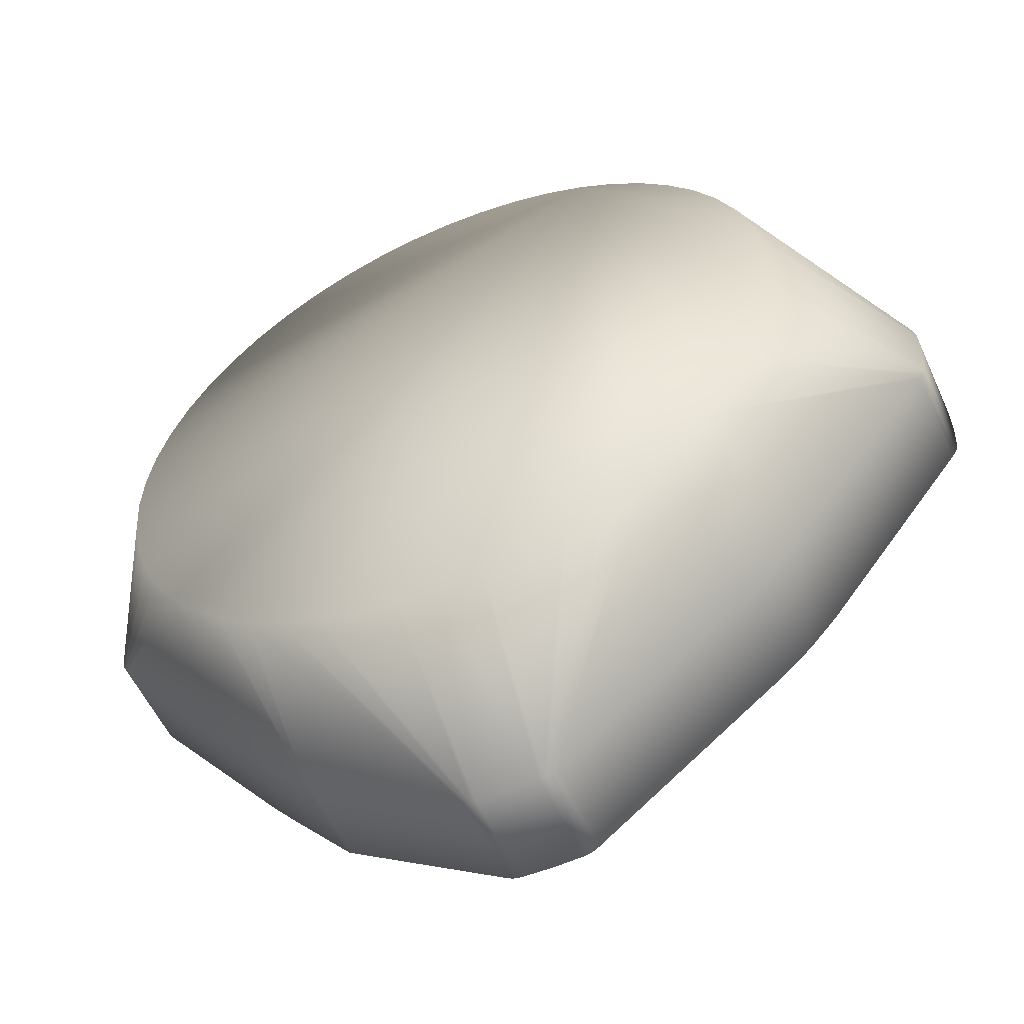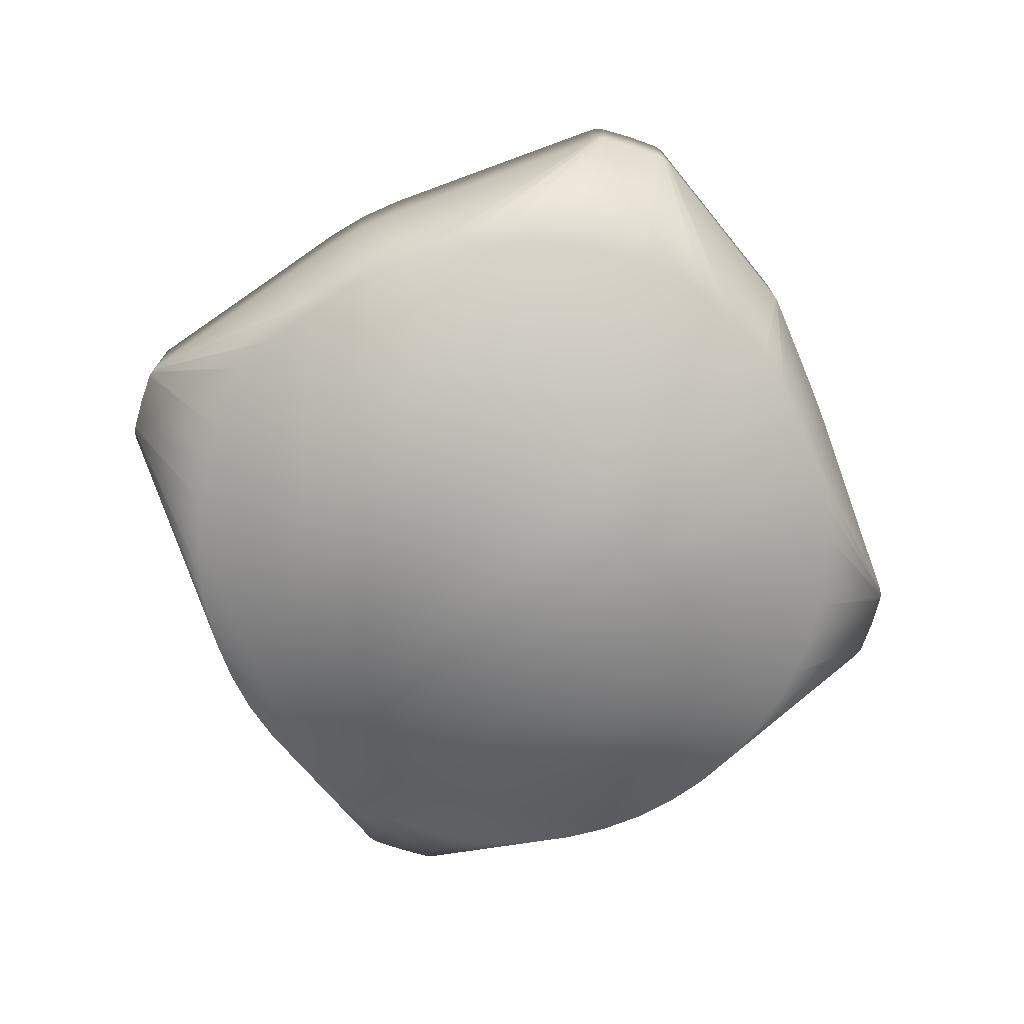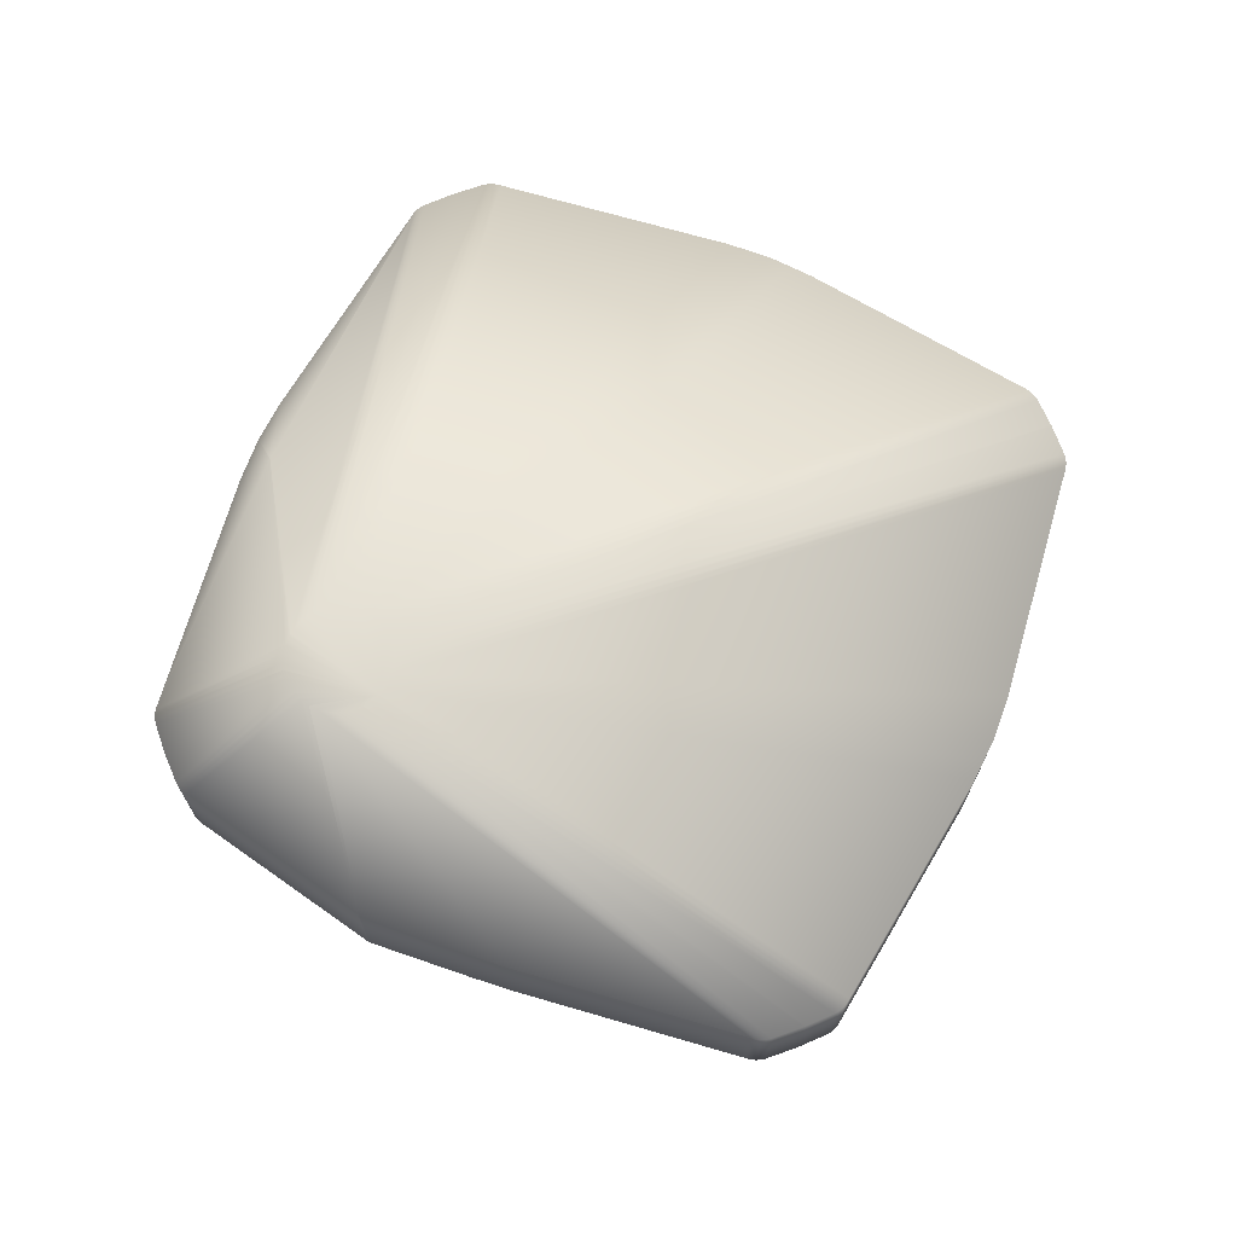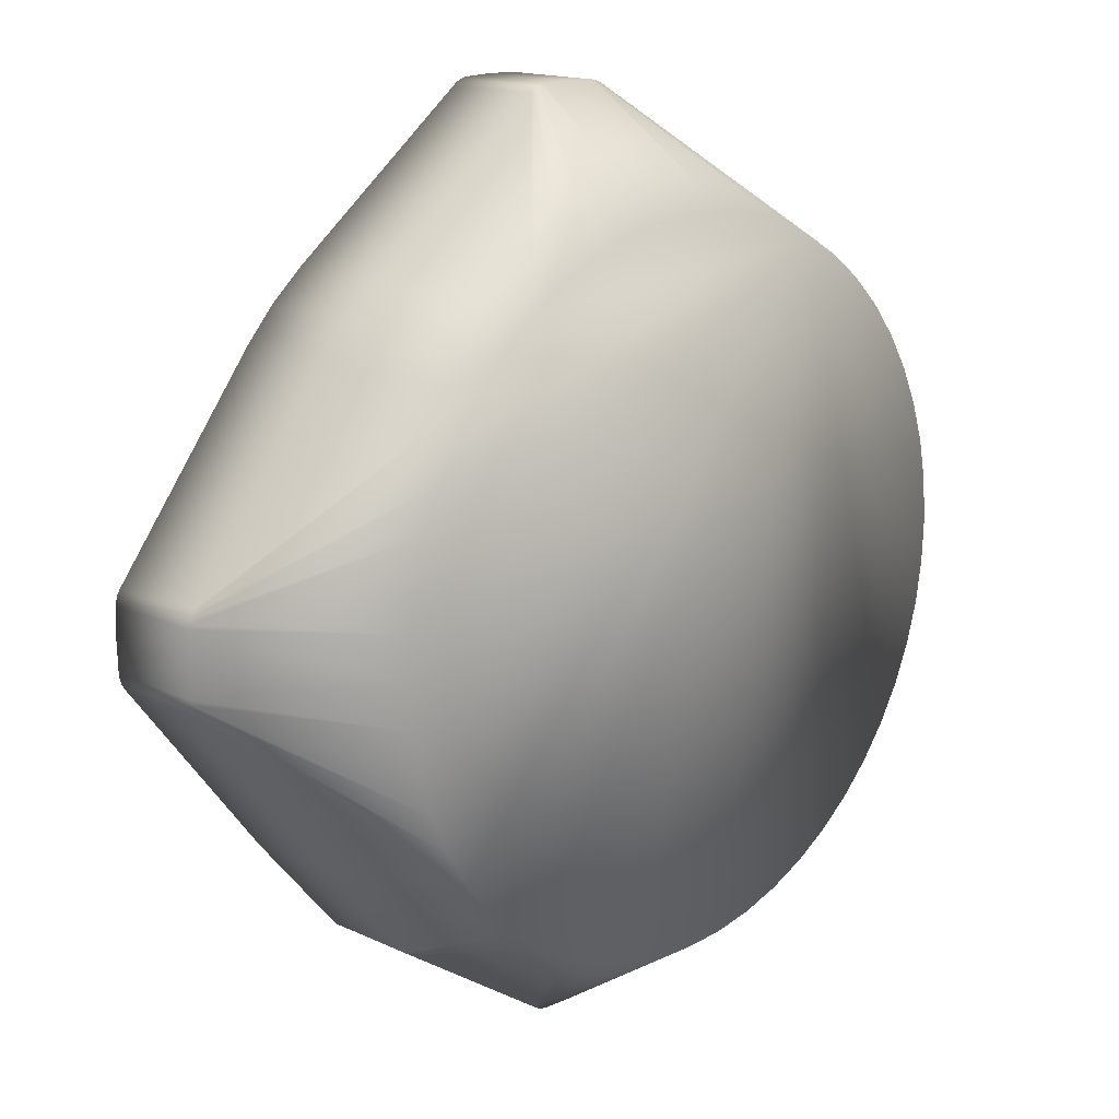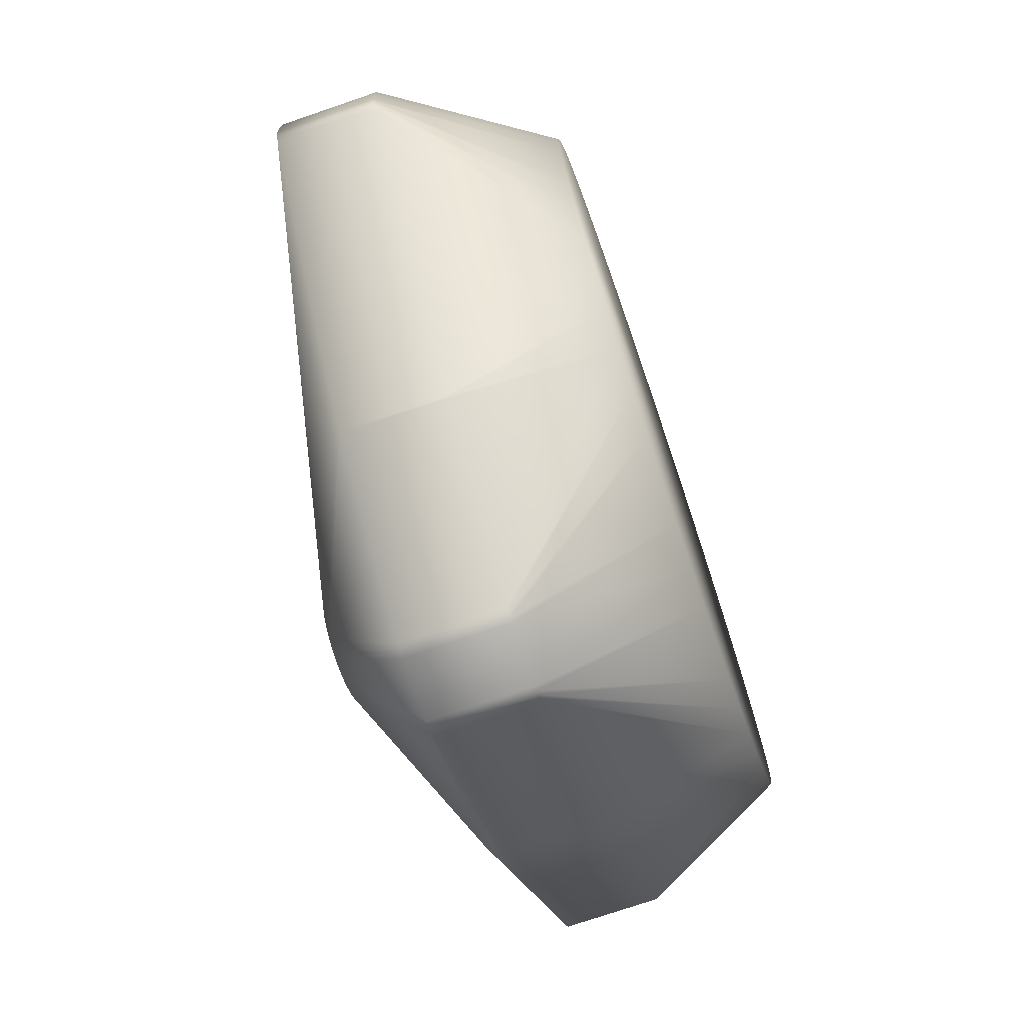
<metadata>
{"format":"obj","ext":"obj","renderer":"f3d","projection":"perspective","resolution":1024,"background":"white","views":[{"elev":-55.6,"azim":-155.8,"up":"+Y"},{"elev":-73.9,"azim":-17.6,"up":"+Z"},{"elev":70.1,"azim":68.5,"up":"+Z"},{"elev":15.6,"azim":134.5,"up":"+Y"},{"elev":-73.7,"azim":108.9,"up":"+Y"}]}
</metadata>
<code>
v -0.02076 -0.01647 0
v -0.01835 -0.01585 -0.011
v -0.01874 -0.01874 0
v -0.03092 -0.003342 0
v 0.002656 -0.02138 0.0125
v 0.03092 -0.003342 0.007
v 0.03112 -0.003077 0.007
v -0.0165 -0.01852 0.0083
v -0.003077 -0.03112 0.007
v -0.002155 -0.02184 0.0125
v 0.003559 -0.01925 0.0125
v 0.03143 -0.002136 0.007
v 0.0315 -0 0.007
v -0.02161 -0.011 -0.011
v -0.03127 -0.002782 0
v -0.02278 -0.008313 -0.011
v -0.01631 -0.01795 -0.011
v -0.01647 -0.02076 0
v -0.01403 -0.01978 -0.011
v 0.01795 -0.01631 -0.011
v 0.0213 -0.01577 -0
v 0.0195 -0.01794 -0
v 0.02076 0.01647 -0
v 0.01835 0.01585 -0.011
v 0.01874 0.01874 -0
v -0.001658 -0.02216 0.0125
v -0.002145 -0.02185 0.0125
v 0.003012 -0.02091 0.0125
v 0.03127 -0.002782 0.007
v 0.003286 -0.02039 0.0125
v 0.003552 -0.01866 0.0125
v 0.0315 0.000143 0.007
v -0.03092 -0.003342 0.007
v -0.02076 -0.01647 0.007
v -0.01656 -0.01846 0.0083
v -0.03138 -0.002465 0
v -0.03112 0.003077 0
v -0.02133 0.01154 -0.011
v -0.03127 0.002782 0
v -0.003342 -0.03092 0
v -0.03112 -0.003077 0
v -0.02013 -0.01352 -0.011
v 0.02161 0.011 -0.011
v 0.03112 0.003077 -0
v 0.03127 0.002782 -0
v 0.0315 -0 -0
v 0.03143 0.002136 0
v -0.0315 0 0
v -0.02425 0.000306 -0.011
v -0.03143 -0.002136 0
v -0.03143 -0.002136 0.007
v -0.0315 0 0.007
v 0.000306 0.02425 -0.011
v 0 0.0315 -0
v 0.002136 0.03143 0
v 0.002136 0.03143 0.007
v 0.02013 0.01352 -0.011
v -0.002594 -0.02145 0.0125
v -0.003552 -0.01934 0.0125
v -0.002782 -0.03127 0.007
v -0.002465 -0.03138 0.007
v -0.002136 -0.03143 0.007
v -0.000542 -0.02253 0.0125
v 4.6e-05 -0.02257 0.0125
v -0 -0.0315 0.007
v -0.001115 -0.02239 0.0125
v 0.003556 -0.01902 0.0125
v 0.02133 -0.01154 -0.011
v 0.03127 -0.002782 -0
v 0.03112 -0.003077 -0
v 0.03143 0.002136 0.007
v 0.03092 0.003342 -0
v 0.01874 0.01874 0.007
v 0.01981 0.01753 0.007
v 0.02076 0.01647 0.007
v 0.002155 -0.01616 0.0125
v 0.01647 0.02076 0.007
v 0 0.0315 0.007
v -4.6e-05 -0.01543 0.0125
v 0.01403 0.01978 -0.011
v 0.01154 0.02133 -0.011
v 0.003077 0.03112 -0
v -0.01874 -0.01874 0.007
v -0.01647 -0.02076 0.007
v -0.02362 -0.005506 -0.011
v -0.01978 0.01403 -0.011
v -0.03092 0.003342 0
v -0.02076 0.01647 0
v -0.01795 0.01631 -0.011
v -0.02256 0.008884 -0.011
v -0.0061 -0.02347 -0.011
v -0.002465 -0.03138 0
v -0.008884 -0.02256 -0.011
v 0.002782 -0.03127 0.007
v 0.003077 -0.03112 0.007
v 0.001738 -0.02212 0.0125
v 0.002136 -0.03143 0
v -0.000306 -0.02425 -0.011
v 0.002619 -0.02411 -0.011
v -0.003342 -0.03092 0.007
v -0.03112 -0.003077 0.007
v -0.002962 -0.02099 0.0125
v 0.01484 -0.02339 0.007
v 0.0195 -0.01794 0.007
v 0.02278 0.008313 -0.011
v 0.03138 0.002465 -0
v 0.02362 0.005506 -0.011
v 0.02425 -0.000306 -0.011
v 0.03143 -0.002136 0
v 0.01978 -0.01403 -0.011
v 0.03092 -0.003342 -0
v 0.003226 0.02403 -0.011
v -0.005506 0.02362 -0.011
v -0.002465 0.03138 -0
v -0.002619 0.02411 -0.011
v -0.008313 0.02278 -0.011
v -0.002782 0.03127 -0
v -0.01874 0.01874 0
v -0.01585 0.01835 -0.011
v -0.01647 0.02076 0
v 0.008884 0.02256 -0.011
v 0.002782 0.03127 -0
v -0.002726 -0.02128 0.0125
v -0.00245 -0.02158 0.0125
v -0.000186 -0.02255 0.0125
v -0.001019 -0.02241 0.0125
v -0.03143 0.002136 0
v -0.02403 0.003226 -0.011
v -0.003559 -0.01875 0.0125
v -0.03143 0.002136 0.007
v -0.001202 -0.01564 0.0125
v -0.000632 -0.01549 0.0125
v -0.002465 0.03138 0.007
v -0.01874 0.01874 0.007
v -0.02076 0.01647 0.007
v -0.002656 -0.01662 0.0125
v -0.002227 -0.01621 0.0125
v -0.003077 0.03112 0.007
v -0.001738 -0.01588 0.0125
v 0.02256 -0.008884 -0.011
v 0.03138 -0.002465 0.007
v 0.00347 -0.01983 0.0125
v 0.03138 0.002465 0.007
v 0.003467 -0.01819 0.0125
v 0.003447 -0.01808 0.0125
v 0.003342 0.03092 0.007
v 0.003077 0.03112 0.007
v 0.000542 -0.01547 0.0125
v 0.003342 0.03092 -0
v 0.01631 0.01795 -0.011
v -0.02411 -0.002619 -0.011
v -0.002782 -0.03127 0
v -0.01154 -0.02133 -0.011
v -0.003226 -0.02403 -0.011
v -0 -0.0315 0
v 0.011 -0.02161 -0.011
v 0.01352 -0.02013 -0.011
v 0.003077 -0.03112 -0
v 0.01478 -0.02344 -0
v 0.01585 -0.01835 -0.011
v 0.01484 -0.02339 -0
v 0.01472 -0.02349 0
v 0.001497 -0.02223 0.0125
v 0.001202 -0.02236 0.0125
v 0.002465 -0.03138 0.007
v 0.002782 -0.03127 -0
v 0.008313 -0.02278 -0.011
v 0.0213 -0.01577 0.007
v 0.02411 0.002619 -0.011
v 0.02403 -0.003226 -0.011
v -0.011 0.02161 -0.011
v -0.002136 0.03143 0
v -0.003077 0.03112 -0
v -0.01352 0.02013 -0.011
v -0.03138 -0.002465 0.007
v -0.003447 -0.01992 0.0125
v -0.03127 -0.002782 0.007
v -0.003249 -0.02048 0.0125
v -0.000608 -0.02251 0.0125
v -0.03127 0.002782 0.007
v -0.003012 -0.01709 0.0125
v -0.03112 0.003077 0.007
v -0.00347 -0.01817 0.0125
v -0.03138 0.002465 0.007
v -0.002782 0.03127 0.007
v -0.03092 0.003342 0.007
v -0.01753 0.01981 0.007
v -0.01647 0.02076 0.007
v -0.003342 0.03092 0.007
v 0.003527 -0.01946 0.0125
v 0.002594 -0.01655 0.0125
v 0.002962 -0.01701 0.0125
v 0.003541 -0.0186 0.0125
v 0.001658 -0.01584 0.0125
v 0.002782 0.03127 0.007
v 0.001115 -0.01561 0.0125
v 0.002465 0.03138 0.007
v 0.01647 0.02076 -0
v -0.003077 -0.03112 0
v -0.002136 -0.03143 0
v 0.00225 -0.02177 0.0125
v 0.002227 -0.02179 0.0125
v 0.01478 -0.02344 0.007
v 0.002577 -0.02146 0.0125
v 0.001092 -0.02239 0.0125
v 0.000632 -0.02251 0.0125
v 0.002136 -0.03143 0.007
v 0.005506 -0.02362 -0.011
v 0.002465 -0.03138 -0
v 0.03138 -0.002465 -0
v 0.02347 -0.0061 -0.011
v -0.000143 0.0315 0.007
v -0.003342 0.03092 -0
v -0.003286 -0.01761 0.0125
v -0.02347 0.0061 -0.011
v -0.03138 0.002465 0
v 0.03112 0.003077 0.007
v 0.003183 -0.01741 0.0125
v 0.003249 -0.01752 0.0125
v 0.03127 0.002782 0.007
v 0.003343 -0.01779 0.0125
v 0.03092 0.003342 0.007
v 0.002465 0.03138 -0
v 0.0061 0.02347 -0.011
v 0.01472 -0.02349 0.007
v 0.001886 -0.02202 0.0125
v -0.002136 0.03143 0.007
f 1 2 3
f 2 1 4
f 5 6 7
f 8 9 10
f 11 12 13
f 14 15 16
f 2 17 3
f 18 3 17
f 18 17 19
f 20 21 22
f 23 24 25
f 9 26 27
f 9 27 10
f 7 28 5
f 28 29 30
f 28 7 29
f 31 13 32
f 33 34 35
f 15 36 16
f 37 38 39
f 19 40 18
f 2 41 42
f 41 2 4
f 42 41 14
f 41 15 14
f 43 44 45
f 32 13 46
f 32 46 47
f 48 49 50
f 51 52 48
f 51 48 50
f 53 54 55
f 56 55 54
f 57 24 44
f 43 57 44
f 8 58 35
f 51 59 52
f 9 60 26
f 61 62 63
f 64 62 65
f 60 66 26
f 61 66 60
f 67 11 13
f 31 67 13
f 68 69 70
f 32 71 31
f 47 71 32
f 24 72 44
f 23 72 24
f 73 74 25
f 25 74 23
f 23 74 75
f 76 73 77
f 56 78 79
f 54 78 56
f 80 81 82
f 8 83 84
f 8 35 83
f 34 83 35
f 36 85 16
f 86 38 37
f 87 86 37
f 88 86 87
f 89 86 88
f 38 90 39
f 91 92 93
f 94 95 96
f 97 98 99
f 84 100 8
f 100 9 8
f 33 35 101
f 102 101 35
f 103 104 5
f 45 105 43
f 106 107 105
f 106 105 45
f 46 108 47
f 109 108 46
f 110 68 70
f 111 110 70
f 21 110 111
f 21 20 110
f 55 112 53
f 113 114 115
f 116 114 113
f 117 114 116
f 89 88 118
f 89 118 119
f 119 118 120
f 121 122 81
f 81 122 82
f 123 102 35
f 58 123 35
f 10 124 8
f 124 58 8
f 62 125 63
f 62 64 125
f 126 66 61
f 49 127 128
f 48 127 49
f 52 129 130
f 59 129 52
f 131 132 133
f 134 135 136
f 136 137 134
f 138 137 139
f 69 68 140
f 30 141 142
f 29 141 30
f 141 12 11
f 71 143 31
f 144 143 145
f 76 146 147
f 77 146 76
f 148 56 79
f 149 80 82
f 24 150 25
f 49 151 50
f 50 151 36
f 151 85 36
f 92 152 93
f 93 152 153
f 92 91 154
f 97 155 98
f 156 157 158
f 159 157 160
f 22 161 20
f 20 161 160
f 160 161 159
f 157 162 158
f 159 162 157
f 94 96 163
f 94 163 164
f 165 94 164
f 156 166 167
f 156 158 166
f 5 168 6
f 104 168 5
f 108 169 47
f 47 169 106
f 106 169 107
f 170 108 109
f 116 171 117
f 114 172 115
f 115 172 53
f 53 172 54
f 119 173 174
f 173 171 174
f 171 173 117
f 59 175 176
f 59 51 175
f 176 175 177
f 176 177 178
f 101 178 177
f 178 101 102
f 61 63 179
f 179 126 61
f 180 181 182
f 136 182 181
f 183 184 129
f 129 184 130
f 131 133 185
f 131 185 139
f 138 139 185
f 136 186 182
f 135 186 136
f 137 187 134
f 187 137 188
f 118 134 187
f 188 120 187
f 118 187 120
f 137 189 188
f 138 189 137
f 141 11 190
f 141 190 142
f 74 191 75
f 75 191 192
f 73 191 74
f 76 191 73
f 193 143 144
f 143 193 31
f 194 195 196
f 195 194 147
f 76 147 194
f 196 197 148
f 195 197 196
f 148 197 56
f 149 198 80
f 80 198 150
f 150 198 25
f 152 199 153
f 153 199 19
f 199 40 19
f 98 200 154
f 154 200 92
f 155 200 98
f 62 200 65
f 155 65 200
f 201 202 203
f 201 203 204
f 204 203 5
f 203 103 5
f 165 205 206
f 165 164 205
f 64 207 206
f 207 165 206
f 207 64 65
f 155 207 65
f 97 207 155
f 208 209 99
f 99 209 97
f 167 209 208
f 166 209 167
f 170 109 210
f 170 210 211
f 211 210 140
f 140 210 69
f 78 54 212
f 172 212 54
f 78 212 79
f 119 120 213
f 173 119 213
f 214 181 180
f 184 183 214
f 184 214 180
f 215 216 90
f 90 216 39
f 128 216 215
f 127 216 128
f 217 218 219
f 192 218 217
f 217 219 220
f 221 220 219
f 221 145 220
f 143 220 145
f 192 222 75
f 217 222 192
f 112 223 224
f 112 55 223
f 224 223 121
f 223 122 121
f 95 225 96
f 226 96 225
f 226 225 202
f 203 202 225
f 172 227 212
f 212 227 79
f 132 79 227
f 132 227 133
f 1 34 4
f 34 33 4
f 7 111 70
f 6 111 7
f 109 46 12
f 12 46 13
f 70 69 7
f 29 7 69
f 18 84 83
f 18 83 3
f 3 83 1
f 83 34 1
f 18 100 84
f 40 100 18
f 33 101 4
f 4 101 41
f 177 15 101
f 41 101 15
f 180 182 37
f 180 37 39
f 130 127 52
f 48 52 127
f 118 135 134
f 118 88 135
f 106 143 47
f 47 143 71
f 122 195 82
f 82 195 147
f 147 149 82
f 146 149 147
f 60 152 61
f 92 61 152
f 104 161 22
f 104 103 161
f 94 166 95
f 95 166 158
f 168 111 6
f 111 168 21
f 21 168 22
f 22 168 104
f 128 171 49
f 121 81 171
f 112 171 53
f 154 91 171
f 153 19 171
f 42 14 171
f 151 171 85
f 17 171 19
f 14 16 171
f 105 171 43
f 174 171 119
f 115 53 171
f 86 171 38
f 2 171 17
f 153 171 93
f 42 171 2
f 90 38 171
f 80 171 81
f 110 171 68
f 170 171 108
f 99 98 171
f 57 43 171
f 150 171 80
f 91 93 171
f 156 167 171
f 169 108 171
f 128 215 171
f 115 171 113
f 57 171 24
f 121 171 224
f 140 68 171
f 85 171 16
f 86 89 171
f 90 171 215
f 167 208 171
f 99 171 208
f 105 107 171
f 160 157 171
f 110 20 171
f 112 224 171
f 116 113 171
f 119 171 89
f 140 171 211
f 150 24 171
f 151 49 171
f 154 171 98
f 156 171 157
f 160 171 20
f 169 171 107
f 170 211 171
f 36 175 50
f 50 175 51
f 175 36 15
f 177 175 15
f 114 117 185
f 114 185 133
f 185 173 138
f 173 185 117
f 182 186 37
f 37 186 87
f 135 88 186
f 87 186 88
f 149 146 198
f 146 77 198
f 25 198 73
f 77 73 198
f 60 9 199
f 152 60 199
f 40 199 100
f 100 199 9
f 92 200 61
f 62 61 200
f 203 161 103
f 161 203 159
f 207 209 165
f 97 209 207
f 166 94 209
f 165 209 94
f 12 210 109
f 141 210 12
f 69 210 29
f 141 29 210
f 189 213 188
f 188 213 120
f 173 213 138
f 189 138 213
f 39 216 180
f 184 180 216
f 127 130 216
f 184 216 130
f 201 218 202
f 28 30 218
f 28 218 5
f 176 218 59
f 67 31 218
f 27 218 10
f 145 218 144
f 124 218 58
f 148 218 196
f 202 218 226
f 139 218 131
f 191 218 192
f 64 206 218
f 218 194 196
f 221 218 145
f 204 218 201
f 27 26 218
f 125 64 218
f 218 137 136
f 218 132 131
f 142 218 30
f 193 218 31
f 226 218 96
f 218 123 58
f 126 218 66
f 66 218 26
f 129 59 218
f 179 218 126
f 67 218 11
f 181 218 136
f 190 218 142
f 204 5 218
f 123 218 102
f 124 10 218
f 163 218 164
f 125 218 63
f 178 218 176
f 129 218 183
f 132 218 79
f 137 218 139
f 219 218 221
f 214 218 181
f 218 148 79
f 163 96 218
f 218 178 102
f 179 63 218
f 205 164 218
f 190 11 218
f 191 76 218
f 218 193 144
f 194 218 76
f 205 218 206
f 214 183 218
f 220 143 106
f 106 45 220
f 217 220 44
f 45 44 220
f 72 23 222
f 75 222 23
f 72 222 44
f 44 222 217
f 197 223 56
f 55 56 223
f 223 195 122
f 223 197 195
f 158 225 95
f 162 225 158
f 203 225 159
f 162 159 225
f 133 227 114
f 227 172 114

</code>
